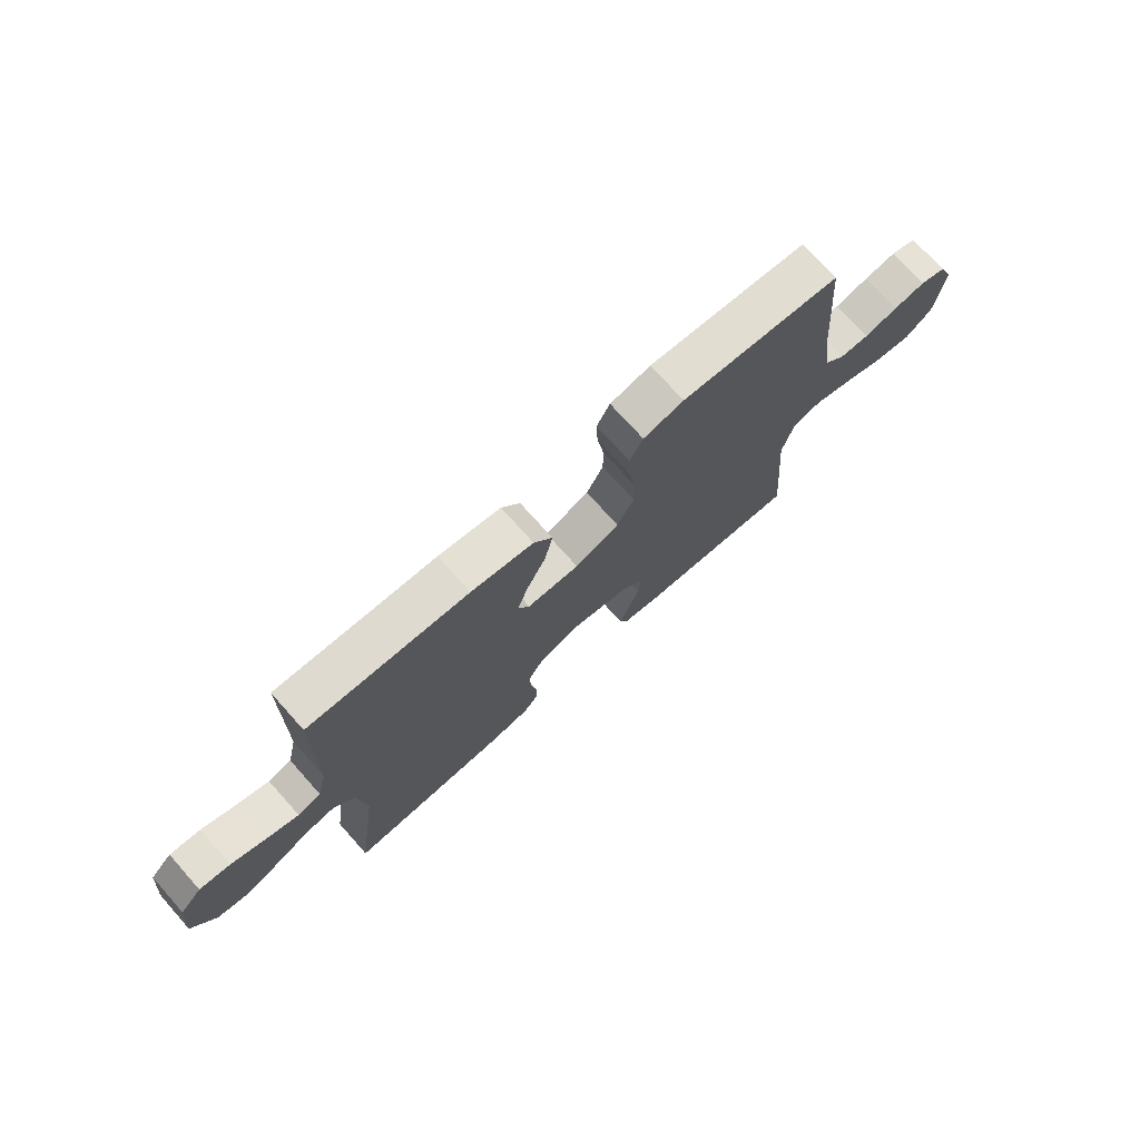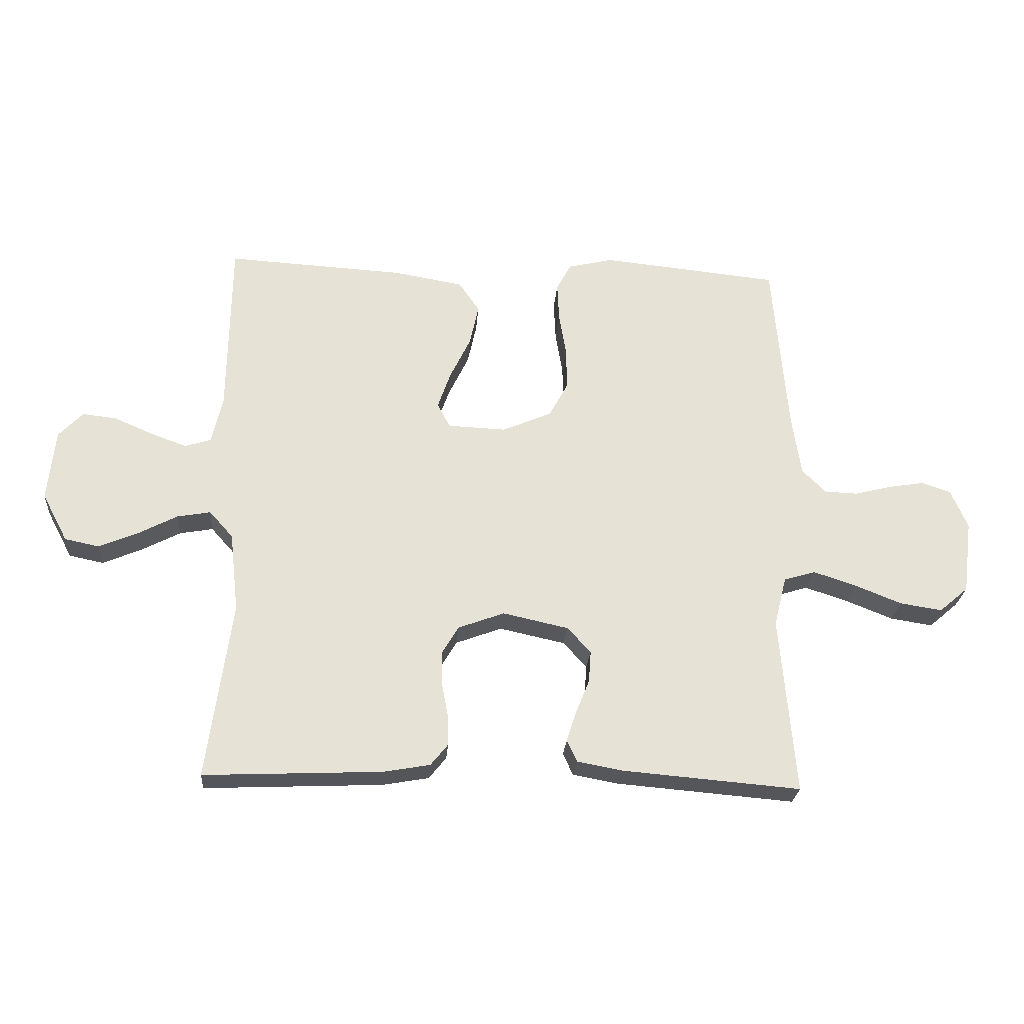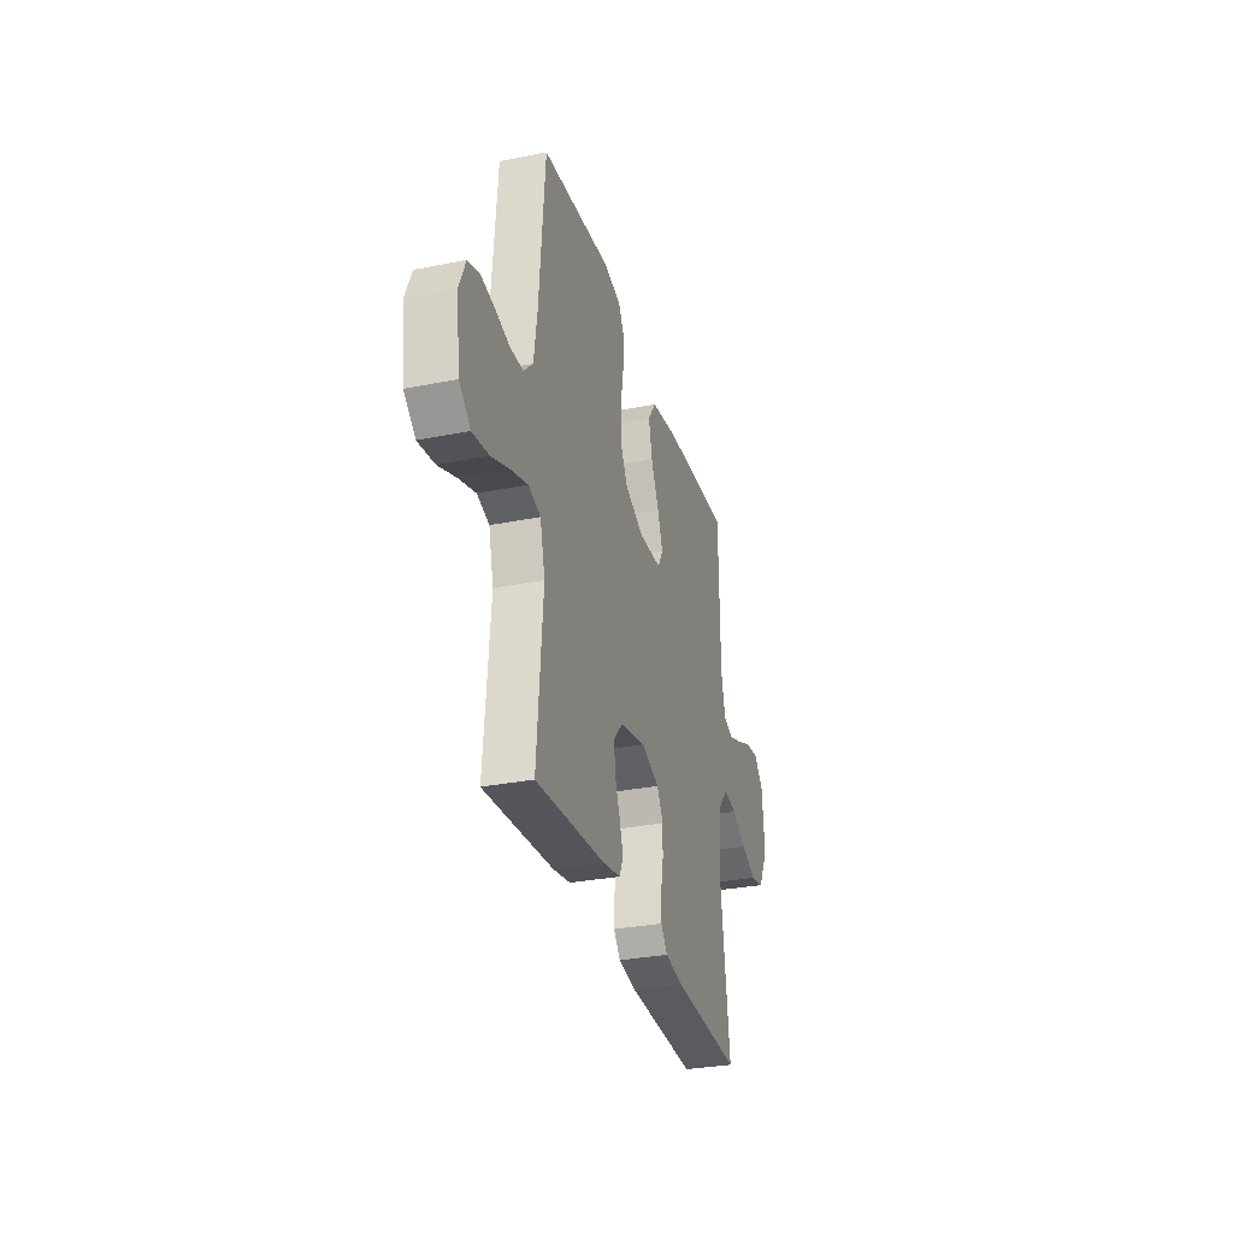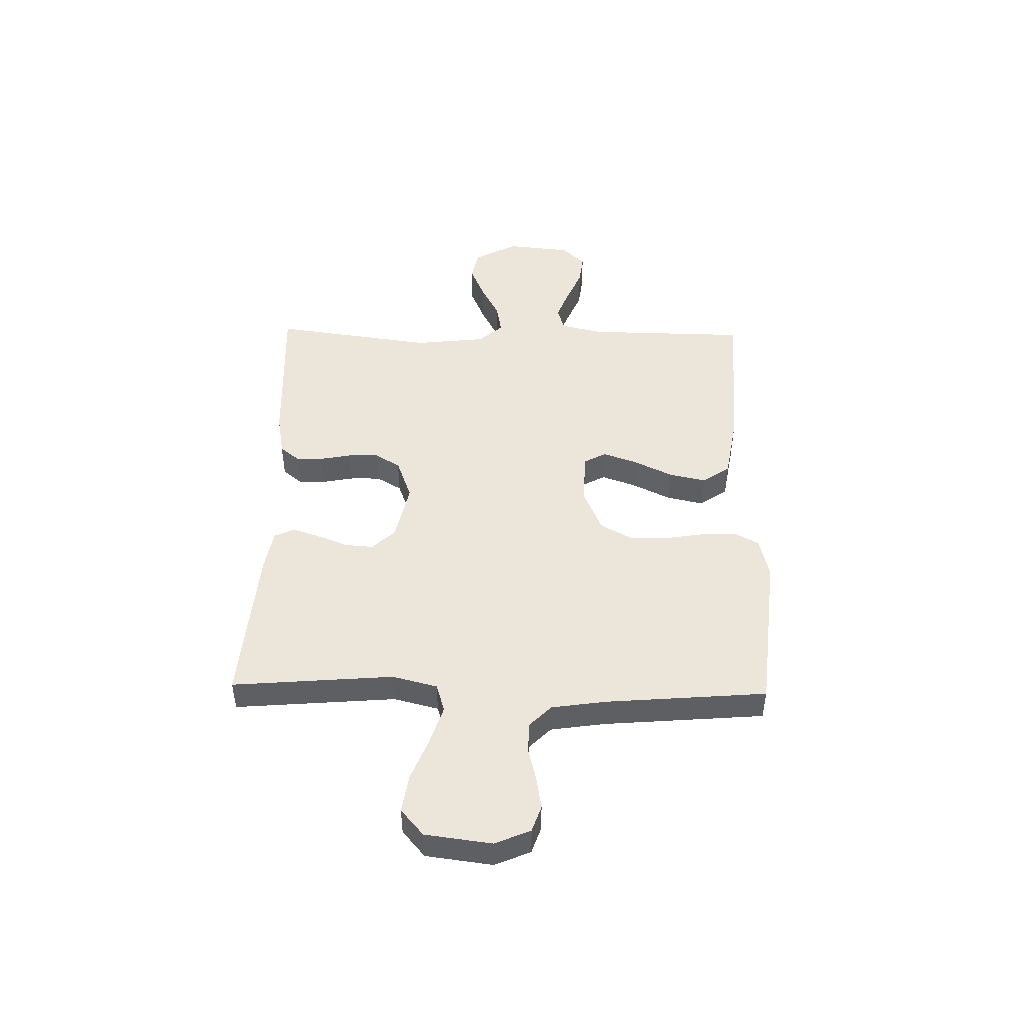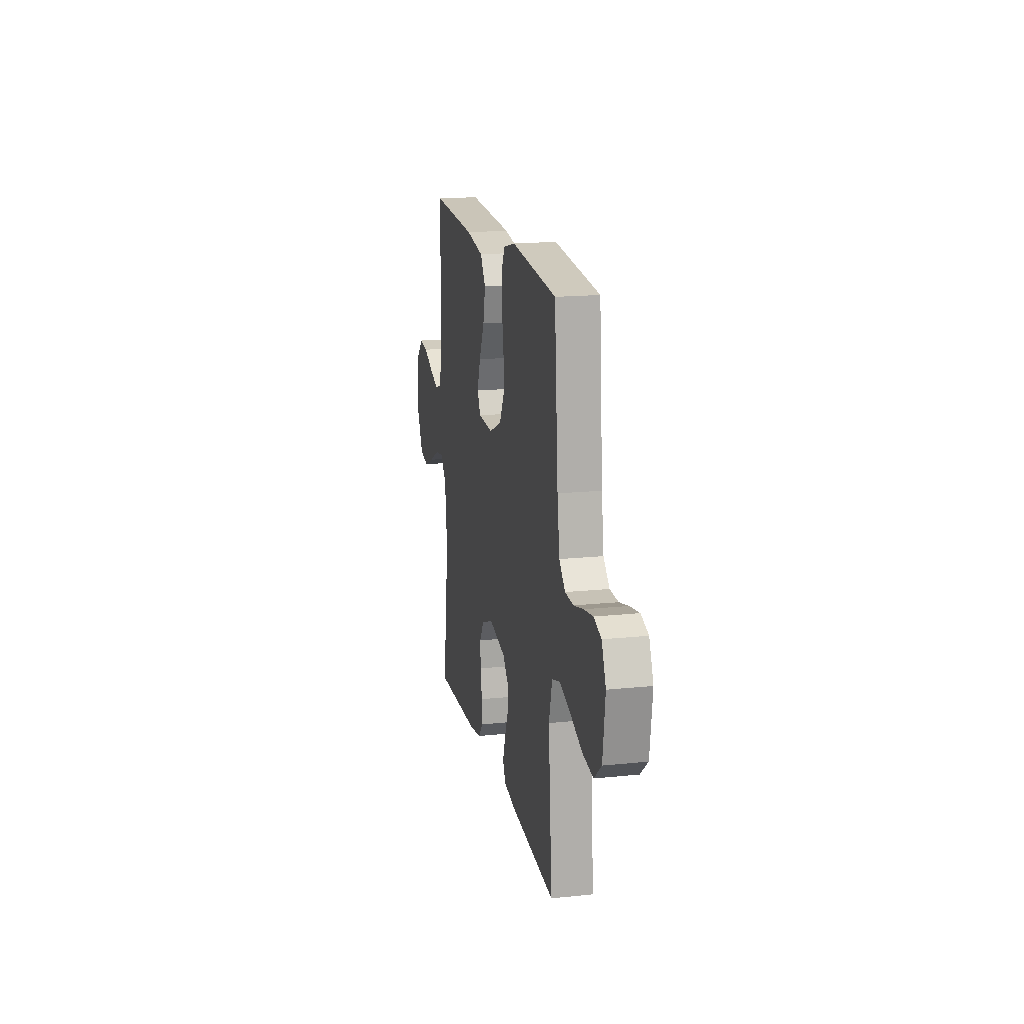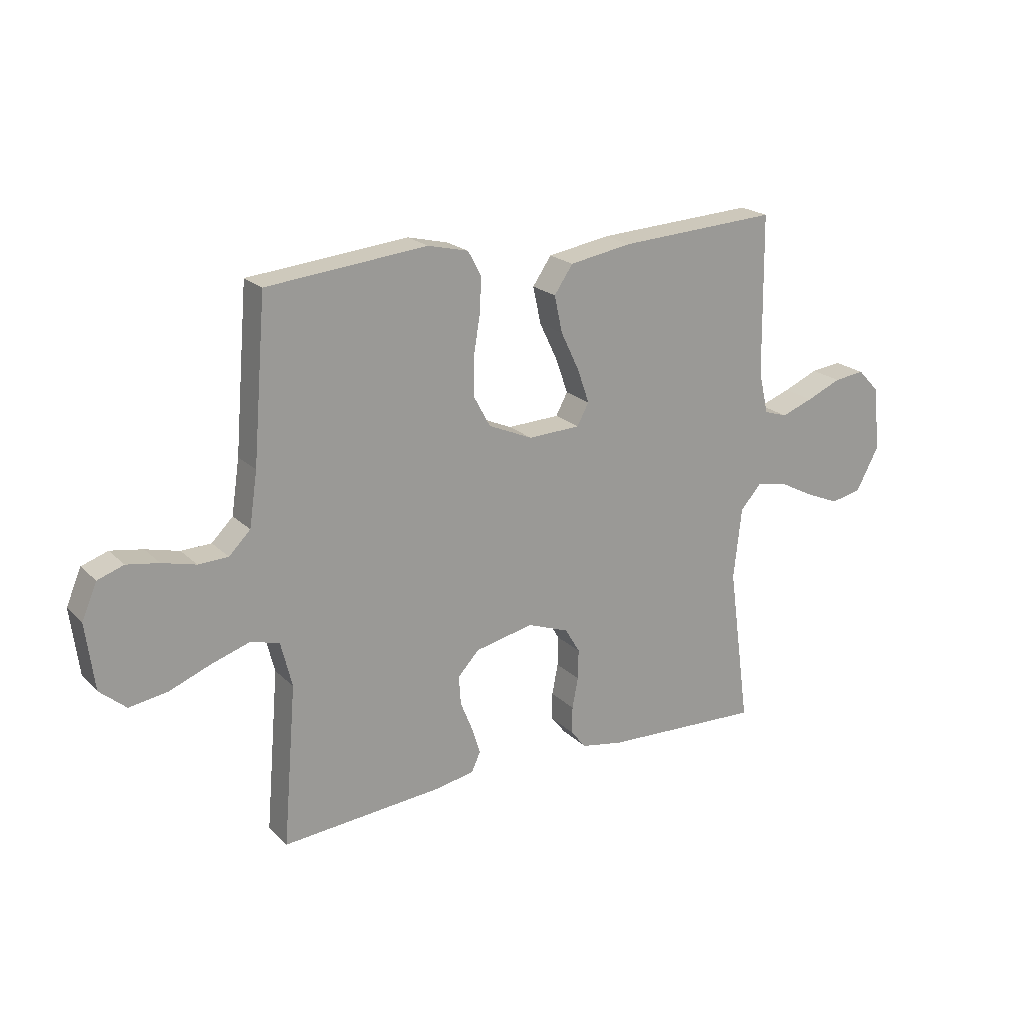
<metadata>
{"format":"obj","ext":"obj","renderer":"f3d","projection":"perspective","resolution":1024,"background":"white","views":[{"elev":73.5,"azim":138.2,"up":"+Z"},{"elev":-25.4,"azim":175.7,"up":"+Z"},{"elev":-30.9,"azim":-74.0,"up":"+Z"},{"elev":47.4,"azim":-88.8,"up":"+Y"},{"elev":17.1,"azim":-101.8,"up":"+Z"},{"elev":20.7,"azim":-31.4,"up":"+Z"}]}
</metadata>
<code>
v 0.5 0.07 0.5
v 0.504 0.07 0.2
v 0.522 0.07 0.121
v 0.566 0.07 0.107
v 0.626 0.07 0.129
v 0.691 0.07 0.157
v 0.749 0.07 0.164
v 0.79 0.07 0.121
v 0.802 0.07 0
v 0.759 0.07 -0.081
v 0.701 0.07 -0.093
v 0.635 0.07 -0.065
v 0.57 0.07 -0.031
v 0.514 0.07 -0.021
v 0.474 0.07 -0.066
v 0.459 0.07 -0.2
v 0.5 0.07 -0.5
v 0.2 0.07 -0.487
v 0.122 0.07 -0.473
v 0.093 0.07 -0.437
v 0.094 0.07 -0.386
v 0.105 0.07 -0.328
v 0.106 0.07 -0.272
v 0.078 0.07 -0.225
v 0 0.07 -0.196
v -0.11 0.07 -0.22
v -0.15 0.07 -0.263
v -0.146 0.07 -0.317
v -0.123 0.07 -0.374
v -0.107 0.07 -0.424
v -0.124 0.07 -0.461
v -0.2 0.07 -0.475
v -0.5 0.07 -0.5
v -0.475 0.07 -0.2
v -0.496 0.07 -0.116
v -0.549 0.07 -0.1
v -0.622 0.07 -0.124
v -0.7 0.07 -0.155
v -0.771 0.07 -0.166
v -0.82 0.07 -0.124
v -0.836 0.07 0
v -0.808 0.07 0.066
v -0.759 0.07 0.083
v -0.699 0.07 0.073
v -0.636 0.07 0.057
v -0.58 0.07 0.059
v -0.54 0.07 0.099
v -0.525 0.07 0.2
v -0.5 0.07 0.5
v -0.2 0.07 0.53
v -0.124 0.07 0.512
v -0.099 0.07 0.466
v -0.102 0.07 0.401
v -0.114 0.07 0.328
v -0.115 0.07 0.257
v -0.083 0.07 0.198
v 0 0.07 0.162
v 0.098 0.07 0.166
v 0.12 0.07 0.207
v 0.098 0.07 0.27
v 0.063 0.07 0.343
v 0.048 0.07 0.412
v 0.083 0.07 0.463
v 0.2 0.07 0.483
v 0.5 0 0.5
v 0.504 0 0.2
v 0.522 0 0.121
v 0.566 0 0.107
v 0.626 0 0.129
v 0.691 0 0.157
v 0.749 0 0.164
v 0.79 0 0.121
v 0.802 0 0
v 0.759 0 -0.081
v 0.701 0 -0.093
v 0.635 0 -0.065
v 0.57 0 -0.031
v 0.514 0 -0.021
v 0.474 0 -0.066
v 0.459 0 -0.2
v 0.5 0 -0.5
v 0.2 0 -0.487
v 0.122 0 -0.473
v 0.093 0 -0.437
v 0.094 0 -0.386
v 0.105 0 -0.328
v 0.106 0 -0.272
v 0.078 0 -0.225
v 0 0 -0.196
v -0.11 0 -0.22
v -0.15 0 -0.263
v -0.146 0 -0.317
v -0.123 0 -0.374
v -0.107 0 -0.424
v -0.124 0 -0.461
v -0.2 0 -0.475
v -0.5 0 -0.5
v -0.475 0 -0.2
v -0.496 0 -0.116
v -0.549 0 -0.1
v -0.622 0 -0.124
v -0.7 0 -0.155
v -0.771 0 -0.166
v -0.82 0 -0.124
v -0.836 0 0
v -0.808 0 0.066
v -0.759 0 0.083
v -0.699 0 0.073
v -0.636 0 0.057
v -0.58 0 0.059
v -0.54 0 0.099
v -0.525 0 0.2
v -0.5 0 0.5
v -0.2 0 0.53
v -0.124 0 0.512
v -0.099 0 0.466
v -0.102 0 0.401
v -0.114 0 0.328
v -0.115 0 0.257
v -0.083 0 0.198
v 0 0 0.162
v 0.098 0 0.166
v 0.12 0 0.207
v 0.098 0 0.27
v 0.063 0 0.343
v 0.048 0 0.412
v 0.083 0 0.463
v 0.2 0 0.483
f 64 1 2
f 63 64 2
f 62 63 2
f 61 62 2
f 60 61 2
f 59 60 2 3
f 58 59 3 4
f 57 58 4
f 52 53 54
f 51 52 54
f 50 51 54
f 49 50 54
f 48 49 54
f 47 48 54 55
f 46 47 55 56
f 43 44 45
f 42 43 45
f 41 42 45
f 40 41 45
f 39 40 45
f 38 39 45
f 37 38 45
f 36 37 45 46
f 46 56 57
f 36 46 57
f 35 36 57
f 32 33 34
f 31 32 34
f 30 31 34
f 29 30 34
f 28 29 34
f 27 28 34 35
f 20 21 22
f 19 20 22
f 18 19 22
f 17 18 22
f 16 17 22
f 15 16 22 23
f 14 15 23 24
f 11 12 13
f 10 11 13
f 9 10 13
f 8 9 13
f 7 8 13
f 6 7 13
f 5 6 13
f 4 5 13 14
f 14 24 25
f 4 14 25
f 57 4 25
f 26 27 35 57
f 25 26 57
f 66 65 128
f 66 128 127
f 66 127 126
f 66 126 125
f 66 125 124
f 67 66 124 123
f 68 67 123 122
f 68 122 121
f 118 117 116
f 118 116 115
f 118 115 114
f 118 114 113
f 118 113 112
f 119 118 112 111
f 120 119 111 110
f 109 108 107
f 109 107 106
f 109 106 105
f 109 105 104
f 109 104 103
f 109 103 102
f 109 102 101
f 110 109 101 100
f 121 120 110
f 121 110 100
f 121 100 99
f 98 97 96
f 98 96 95
f 98 95 94
f 98 94 93
f 98 93 92
f 99 98 92 91
f 86 85 84
f 86 84 83
f 86 83 82
f 86 82 81
f 86 81 80
f 87 86 80 79
f 88 87 79 78
f 77 76 75
f 77 75 74
f 77 74 73
f 77 73 72
f 77 72 71
f 77 71 70
f 77 70 69
f 78 77 69 68
f 89 88 78
f 89 78 68
f 89 68 121
f 121 99 91 90
f 121 90 89
f 1 65 66 2
f 2 66 67 3
f 3 67 68 4
f 4 68 69 5
f 5 69 70 6
f 6 70 71 7
f 7 71 72 8
f 8 72 73 9
f 9 73 74 10
f 10 74 75 11
f 11 75 76 12
f 12 76 77 13
f 13 77 78 14
f 14 78 79 15
f 15 79 80 16
f 16 80 81 17
f 17 81 82 18
f 18 82 83 19
f 19 83 84 20
f 20 84 85 21
f 21 85 86 22
f 22 86 87 23
f 23 87 88 24
f 24 88 89 25
f 25 89 90 26
f 26 90 91 27
f 27 91 92 28
f 28 92 93 29
f 29 93 94 30
f 30 94 95 31
f 31 95 96 32
f 32 96 97 33
f 33 97 98 34
f 34 98 99 35
f 35 99 100 36
f 36 100 101 37
f 37 101 102 38
f 38 102 103 39
f 39 103 104 40
f 40 104 105 41
f 41 105 106 42
f 42 106 107 43
f 43 107 108 44
f 44 108 109 45
f 45 109 110 46
f 46 110 111 47
f 47 111 112 48
f 48 112 113 49
f 49 113 114 50
f 50 114 115 51
f 51 115 116 52
f 52 116 117 53
f 53 117 118 54
f 54 118 119 55
f 55 119 120 56
f 56 120 121 57
f 57 121 122 58
f 58 122 123 59
f 59 123 124 60
f 60 124 125 61
f 61 125 126 62
f 62 126 127 63
f 63 127 128 64
f 64 128 65 1

</code>
